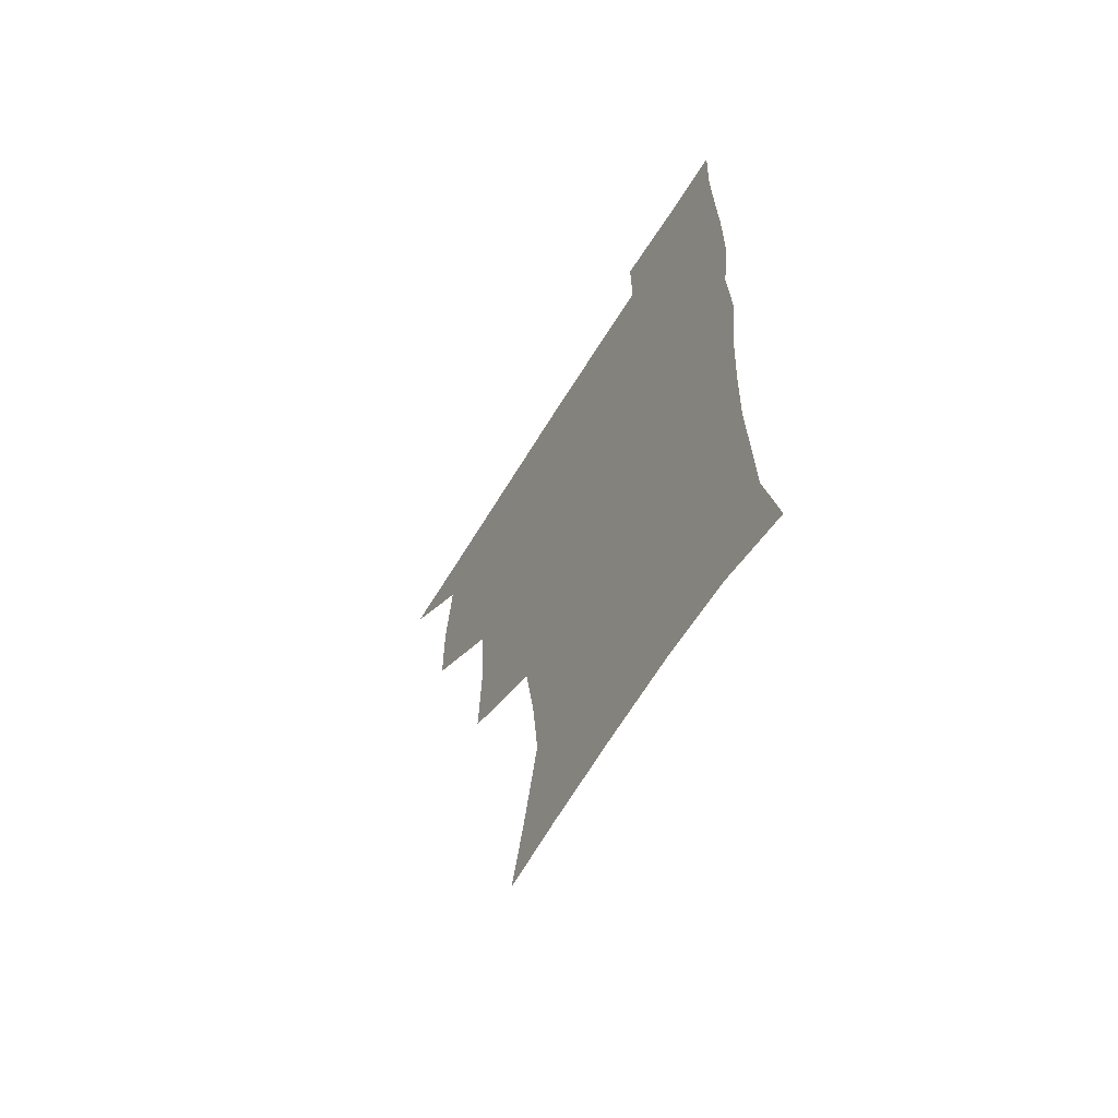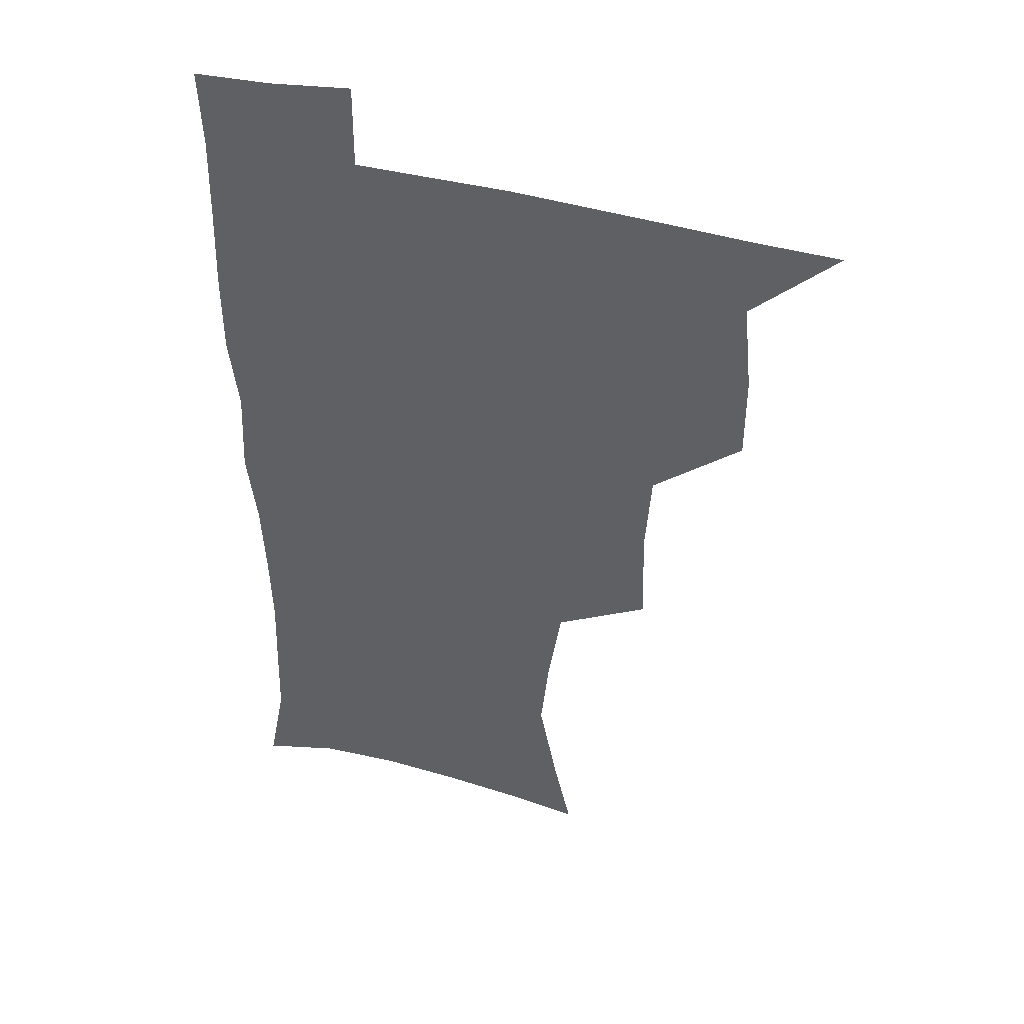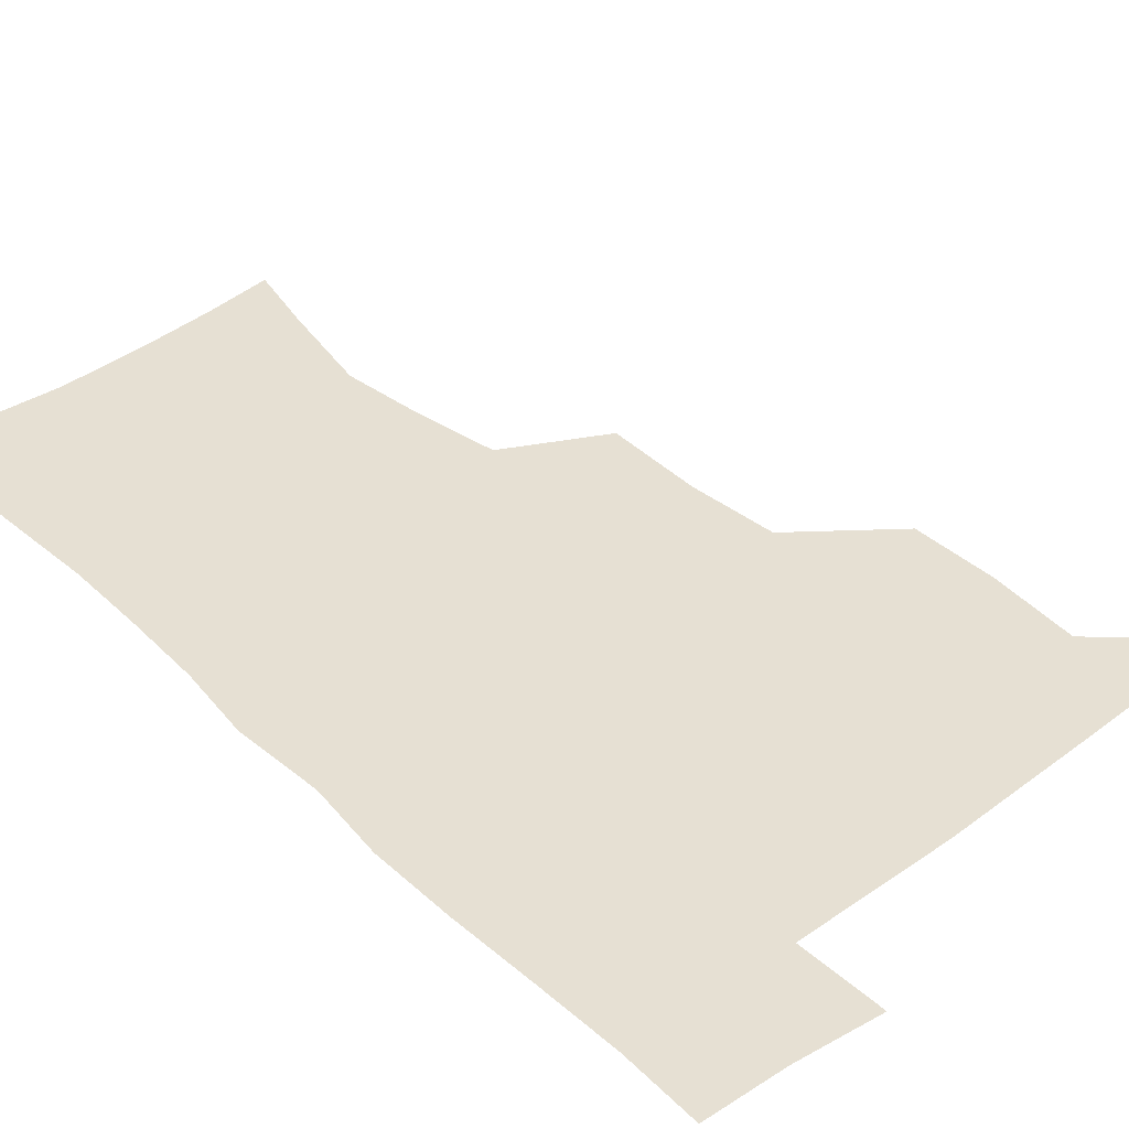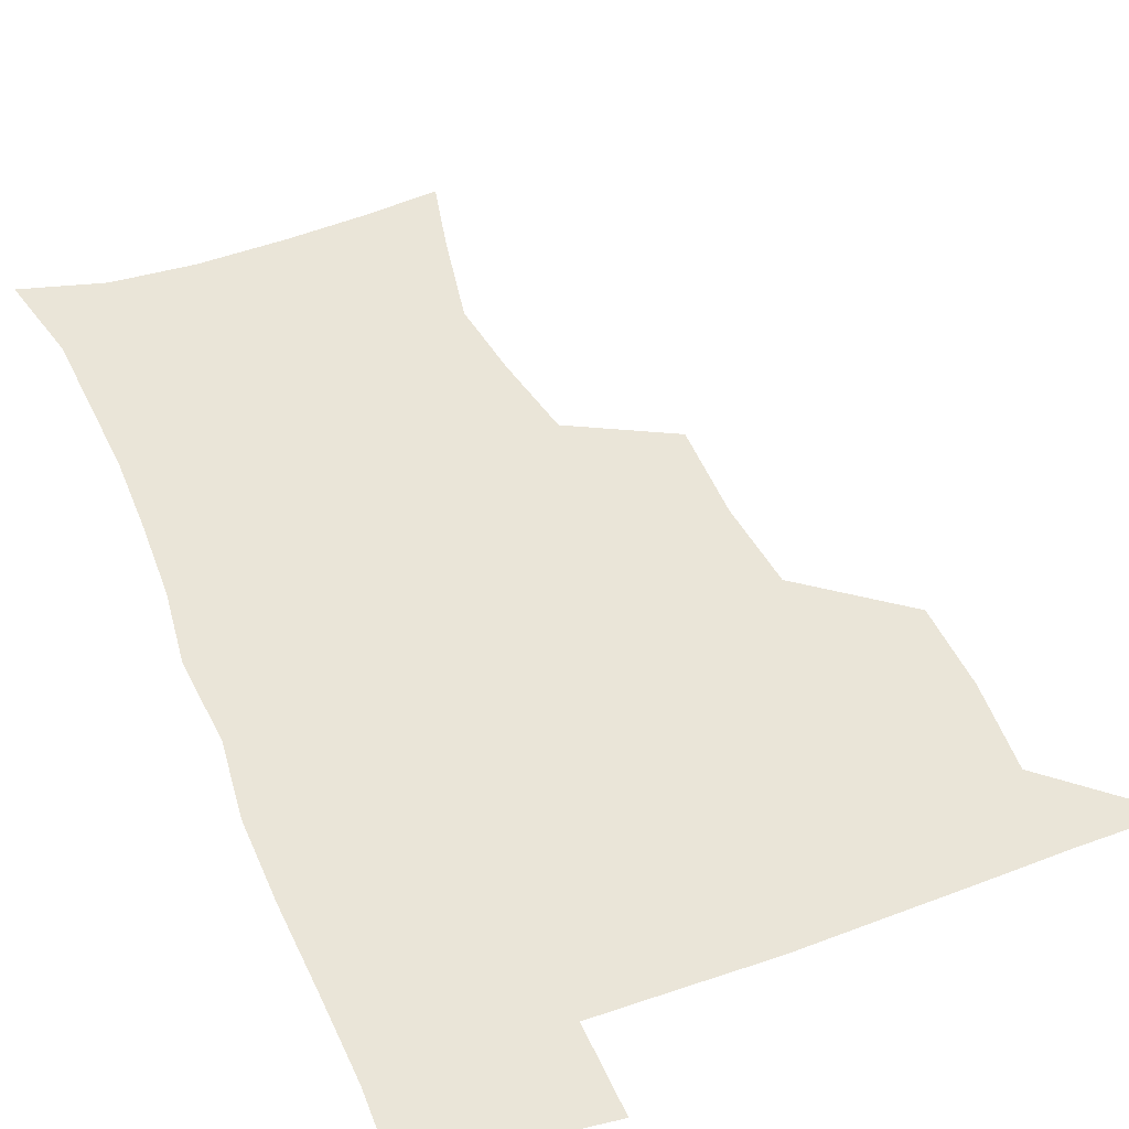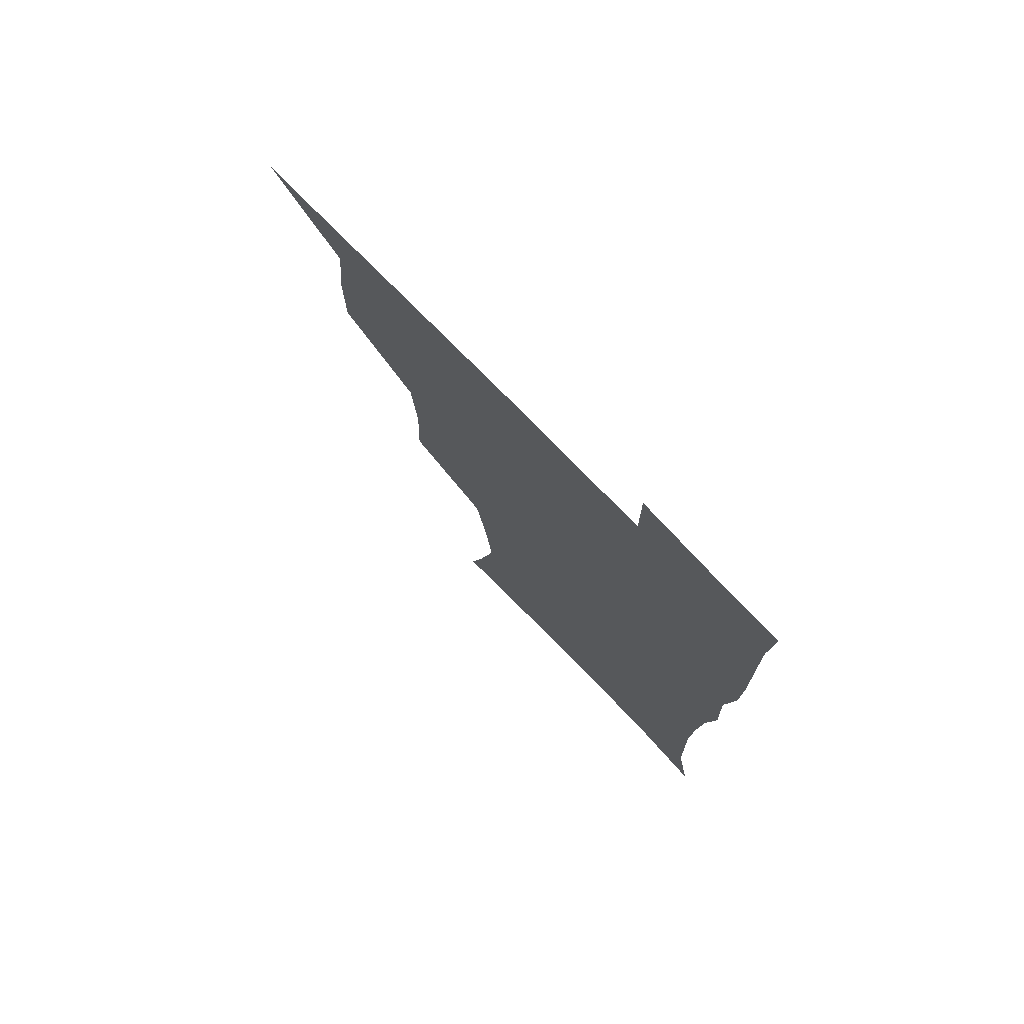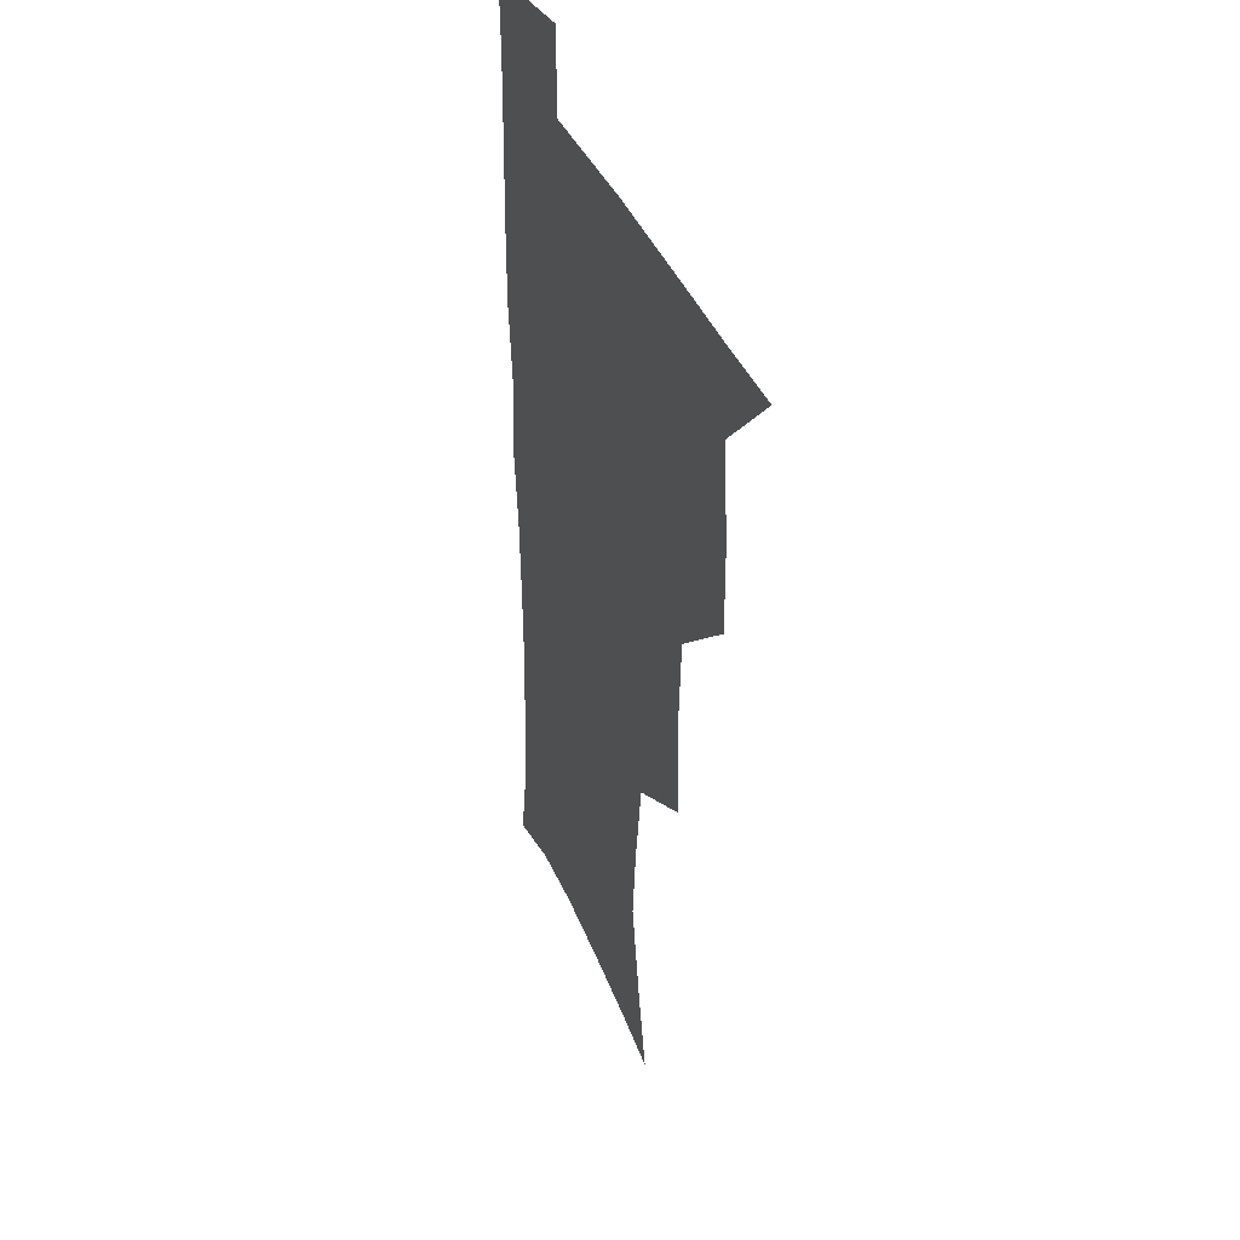
<metadata>
{"format":"obj","ext":"obj","renderer":"f3d","projection":"perspective","resolution":1024,"background":"white","views":[{"elev":-64.9,"azim":58.4,"up":"+Y"},{"elev":43.4,"azim":-162.6,"up":"+Y"},{"elev":38.5,"azim":138.3,"up":"+Z"},{"elev":45.0,"azim":157.8,"up":"+Z"},{"elev":76.4,"azim":45.8,"up":"+Y"},{"elev":36.2,"azim":-109.6,"up":"+Y"}]}
</metadata>
<code>
v 480.5 508.3 0
v 509.2 412.8 0
v 509.2 444.9 0
v 512.5 478.4 0
v 513.4 508.8 0
v 543.7 315.7 0
v 545.1 352.3 0
v 542.8 385.5 0
v 542.7 419.1 0
v 545.8 452.4 0
v 545 481.2 0
v 543.4 510 0
v 573 169.7 0
v 579.5 197.4 0
v 587 234.3 0
v 583.9 264.1 0
v 578.8 296.7 0
v 577.3 332.4 0
v 575.5 362.9 0
v 574.7 394.2 0
v 575.5 425.9 0
v 575.4 454.6 0
v 574.1 482.4 0
v 572.6 510.9 0
v 598.6 173 0
v 610 215.9 0
v 609.2 241.6 0
v 607.9 274.6 0
v 605.6 306.1 0
v 604.3 337.1 0
v 603.2 366.6 0
v 602.9 396.8 0
v 603.6 427.8 0
v 603.6 455.6 0
v 603 483.1 0
v 601.5 511.8 0
v 628.8 175.5 0
v 633.9 217.8 0
v 633.9 248.8 0
v 632.8 279.2 0
v 631.6 309.6 0
v 630.8 339.6 0
v 630.7 370.7 0
v 630.6 399.3 0
v 630.9 427.8 0
v 631.2 456.2 0
v 631.4 483.3 0
v 631 511.5 0
v 660.8 176.8 0
v 659.3 216.1 0
v 658.9 245.9 0
v 657.5 279.2 0
v 656.9 309.9 0
v 657.2 338.5 0
v 657 369.5 0
v 657.4 398.5 0
v 658 426.9 0
v 658.5 455.5 0
v 659.4 483.2 0
v 660.1 511.2 0
v 659.9 543.2 0
v 690.9 174.9 0
v 685.5 212 0
v 684.1 243.1 0
v 683.3 274 0
v 683.2 304.6 0
v 683.3 335 0
v 684.8 363.9 0
v 686.5 392.6 0
v 686.5 423.3 0
v 686.9 452.9 0
v 687.8 482 0
v 688.6 511.1 0
v 690.8 539.5 0
v 720.6 166.6 0
v 713.8 202.1 0
v 713 230.8 0
v 712 261.4 0
v 712.9 291.3 0
v 714.5 321.5 0
v 718.3 350 0
v 716.8 383.9 0
v 720.5 413.1 0
v 720.6 444.8 0
v 719.7 477.1 0
v 719.1 508.7 0
v 720.4 538.1 0
f 4 5 1
f 8 9 2
f 2 9 3
f 9 10 3
f 3 10 4
f 10 11 4
f 4 11 5
f 11 12 5
f 17 18 6
f 6 18 7
f 18 19 7
f 7 19 8
f 19 20 8
f 8 20 9
f 20 21 9
f 9 21 10
f 21 22 10
f 10 22 11
f 22 23 11
f 11 23 12
f 23 24 12
f 13 25 14
f 25 26 14
f 14 26 15
f 26 27 15
f 15 27 16
f 27 28 16
f 16 28 17
f 28 29 17
f 17 29 18
f 29 30 18
f 18 30 19
f 30 31 19
f 19 31 20
f 31 32 20
f 20 32 21
f 32 33 21
f 21 33 22
f 33 34 22
f 22 34 23
f 34 35 23
f 23 35 24
f 35 36 24
f 25 37 26
f 37 38 26
f 26 38 27
f 38 39 27
f 27 39 28
f 39 40 28
f 28 40 29
f 40 41 29
f 29 41 30
f 41 42 30
f 30 42 31
f 42 43 31
f 31 43 32
f 43 44 32
f 32 44 33
f 44 45 33
f 33 45 34
f 45 46 34
f 34 46 35
f 46 47 35
f 35 47 36
f 47 48 36
f 37 49 38
f 49 50 38
f 38 50 39
f 50 51 39
f 39 51 40
f 51 52 40
f 40 52 41
f 52 53 41
f 41 53 42
f 53 54 42
f 42 54 43
f 54 55 43
f 43 55 44
f 55 56 44
f 44 56 45
f 56 57 45
f 45 57 46
f 57 58 46
f 46 58 47
f 58 59 47
f 47 59 48
f 59 60 48
f 49 62 50
f 62 63 50
f 50 63 51
f 63 64 51
f 51 64 52
f 64 65 52
f 52 65 53
f 65 66 53
f 53 66 54
f 66 67 54
f 54 67 55
f 67 68 55
f 55 68 56
f 68 69 56
f 56 69 57
f 69 70 57
f 57 70 58
f 70 71 58
f 58 71 59
f 71 72 59
f 59 72 60
f 72 73 60
f 60 73 61
f 73 74 61
f 62 75 63
f 75 76 63
f 63 76 64
f 76 77 64
f 64 77 65
f 77 78 65
f 65 78 66
f 78 79 66
f 66 79 67
f 79 80 67
f 67 80 68
f 80 81 68
f 68 81 69
f 81 82 69
f 69 82 70
f 82 83 70
f 70 83 71
f 83 84 71
f 71 84 72
f 84 85 72
f 72 85 73
f 85 86 73
f 73 86 74
f 86 87 74

</code>
